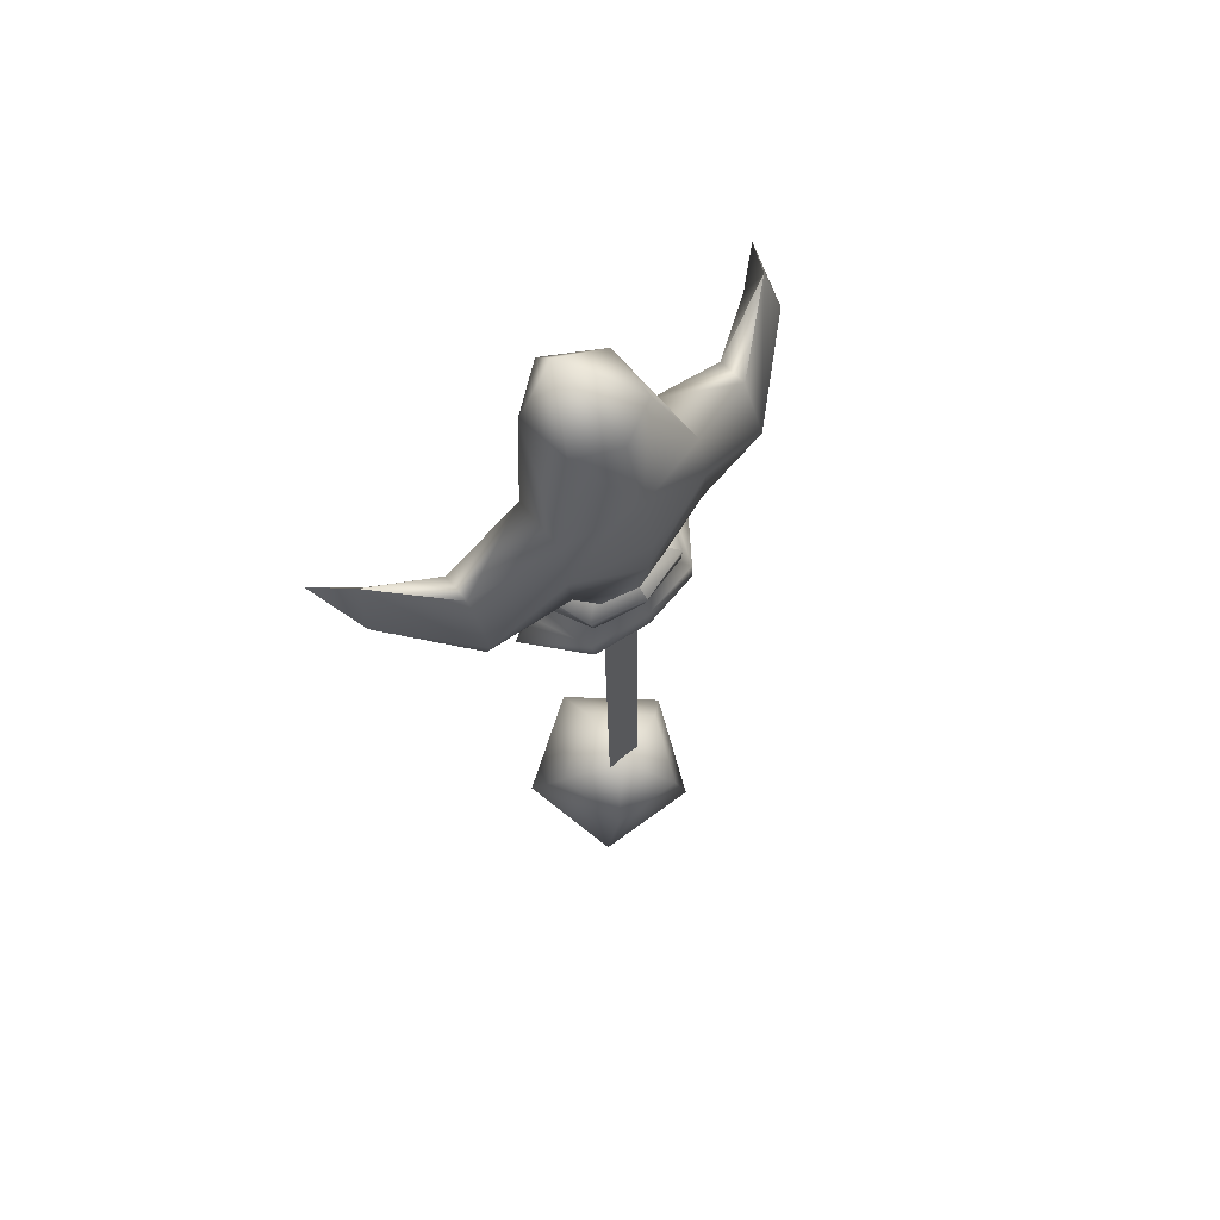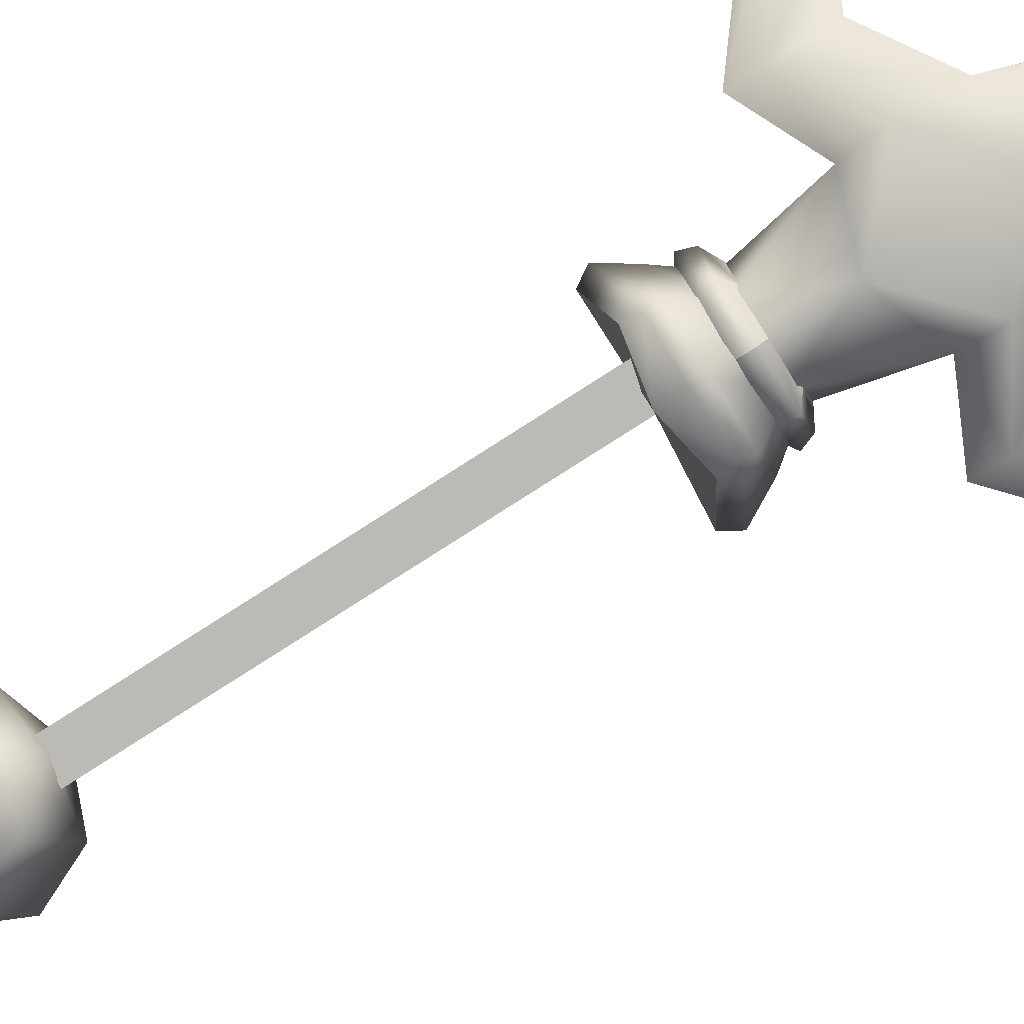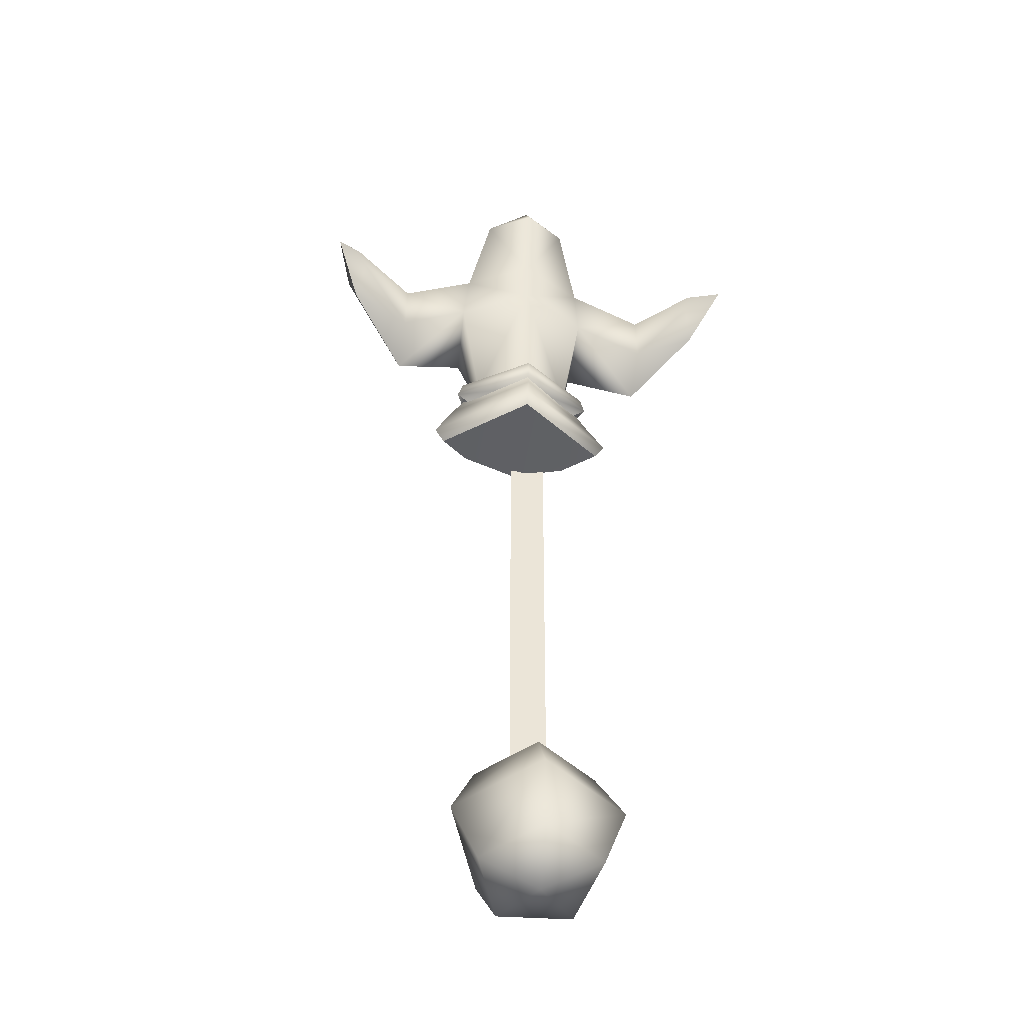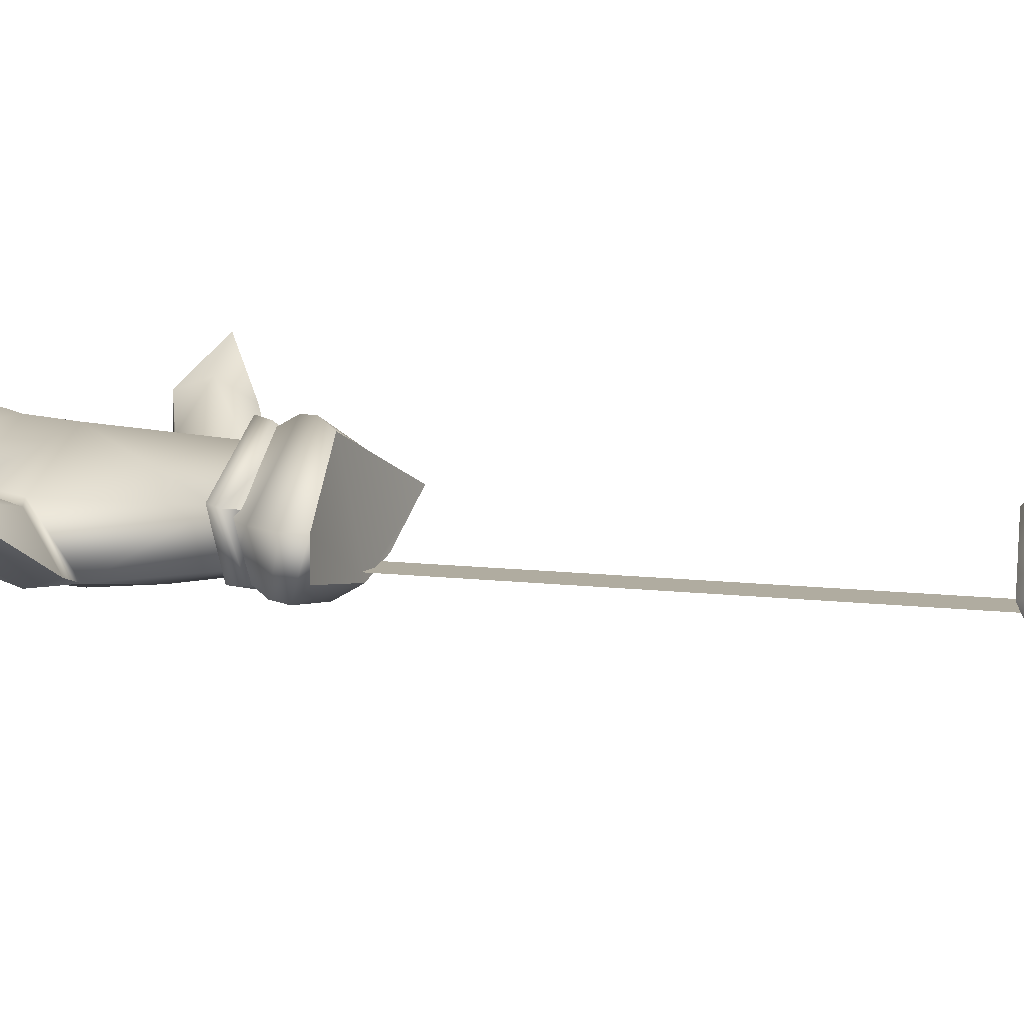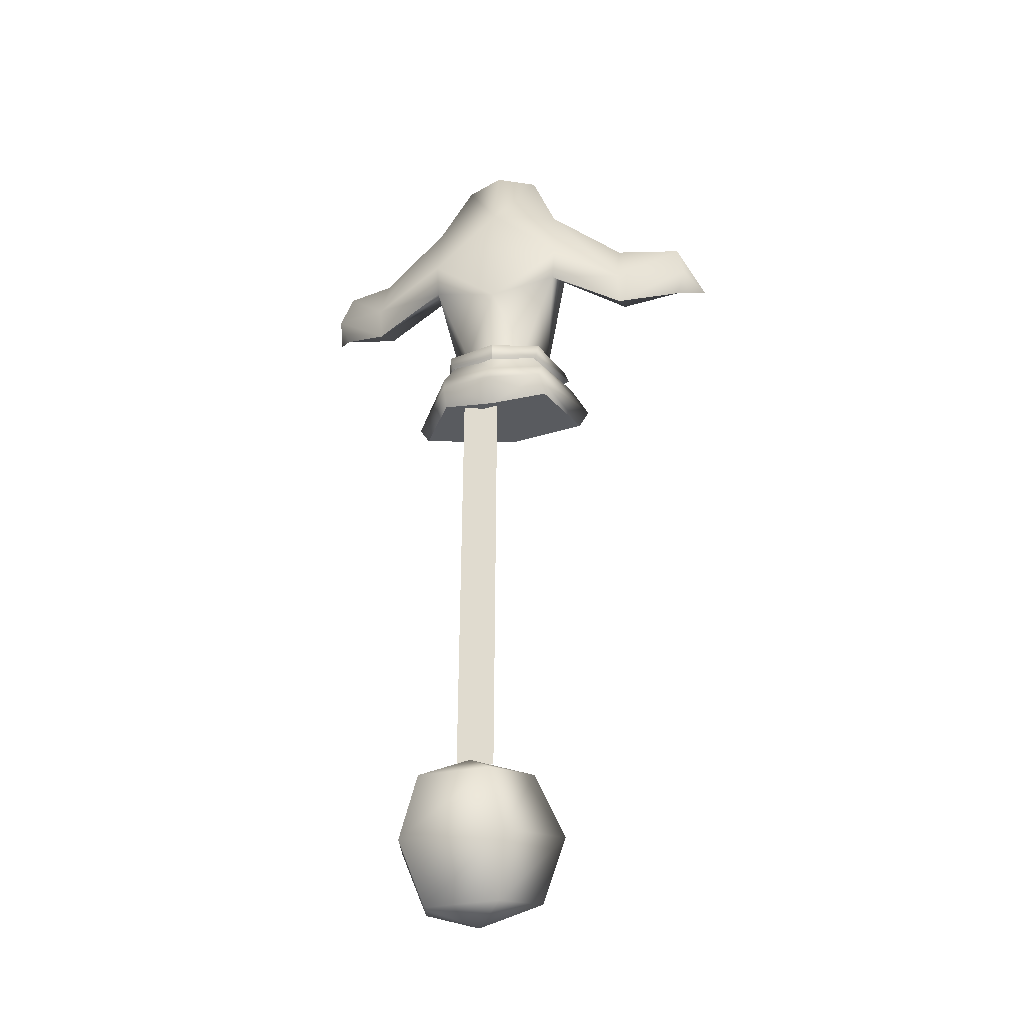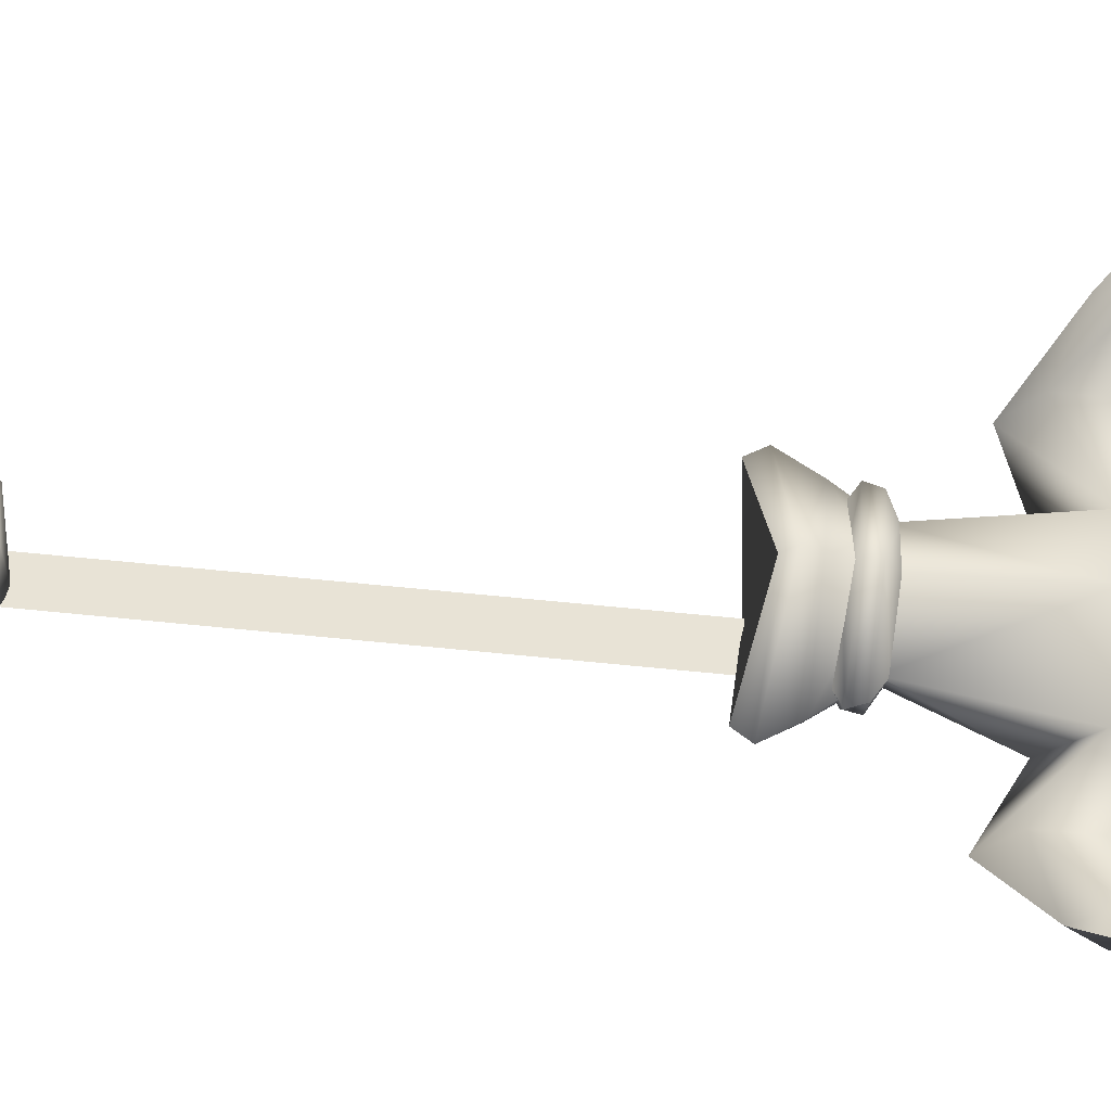
<metadata>
{"format":"obj","ext":"obj","renderer":"f3d","projection":"perspective","resolution":1024,"background":"white","views":[{"elev":71.9,"azim":133.5,"up":"+Y"},{"elev":-78.3,"azim":122.7,"up":"+Z"},{"elev":-45.4,"azim":-16.3,"up":"+Y"},{"elev":4.0,"azim":-64.9,"up":"+Z"},{"elev":-33.0,"azim":-173.1,"up":"+Y"},{"elev":68.9,"azim":96.1,"up":"+Z"}]}
</metadata>
<code>
g default
v -0.8523 5.36 0.1606
v -0.3432 5.271 0.1353
v -0.4422 5.404 1.018
v -1.17 5.18 0.4933
v -0.3463 5.969 0.1632
v -0.6468 5.969 0.211
v -0.8405 5.969 0.594
v -0.4346 5.969 0.9498
v -0.3366 6.604 0.07644
v -0.9527 6.813 0.1223
v -1.033 7.147 0.6239
v -0.445 7.135 1.042
v -0.7342 8.425 0.463
v -0.3656 8.421 0.3345
v -0.4697 8.241 1.263
v -0.8273 8.351 0.9152
v -0.4487 8.545 1.076
v -0.3454 7.736 0.1549
v -0.9698 7.689 0.2159
v -0.9947 7.577 0.6943
v -0.4496 7.545 1.083
v -1.625 6.509 0.2202
v -1.637 7.288 0.3749
v -1.662 6.75 0.617
v -1.657 7.244 0.6243
v -2.51 7.242 1.099
v -2.24 7.581 0.7677
v -0.3316 7.181 0.03222
v -0.974 7.178 0.1266
v -1.617 6.784 0.149
v -2.297 7.171 0.6199
v -2.225 6.941 0.6914
v -2.181 7.226 0.8802
v -0.3329 5.634 0.04326
v -0.841 5.634 0.0671
v -1.088 5.636 0.5066
v -0.4532 5.636 1.116
v -0.3171 5.508 0.01434
v -0.8073 5.508 0.03596
v -1.258 5.326 0.4879
v -0.4674 5.509 1.108
v 0.1476 5.36 0.2729
v 0.3838 5.244 0.6677
v -0.06391 5.969 0.2764
v 0.04007 5.969 0.6928
v 0.254 6.813 0.2577
v 0.2211 7.147 0.7646
v -0.03456 8.425 0.5415
v -0.04409 8.351 1.003
v 0.2499 7.689 0.3528
v 0.1682 7.577 0.8248
v 0.888 6.509 0.5022
v 0.8649 7.288 0.6556
v 0.8364 6.75 0.8974
v 0.8298 7.244 0.9034
v 1.556 7.242 1.555
v 1.366 7.581 1.172
v 0.2738 7.178 0.2667
v 0.8958 6.784 0.4309
v 1.455 7.171 1.041
v 1.368 6.941 1.095
v 1.283 7.226 1.269
v 0.1573 5.634 0.1791
v 0.3007 5.636 0.6624
v 0.1561 5.508 0.1441
v 0.4707 5.381 0.6819
v -0.3332 5.94 0.06214
v 0.104 5.94 0.2365
v 0.08037 5.817 0.2253
v -0.3355 5.816 0.0827
v 0.2117 5.941 0.7592
v 0.2578 5.816 0.7435
v -0.4503 5.941 1.106
v -0.4466 5.818 1.073
v -0.0397 6.034 0.3335
v -0.3484 6.037 0.198
v -0.3467 5.738 0.183
v -0.005407 5.735 0.2857
v 0.03821 6.037 0.6875
v 0.1366 5.737 0.704
v -0.4334 6.038 0.9553
v -0.4332 5.739 0.9536
v -0.7981 5.94 0.1353
v -0.7726 5.817 0.1296
v -1.019 5.941 0.6211
v -1.06 5.816 0.5955
v -0.6795 6.034 0.2617
v -0.7023 5.735 0.2075
v -0.8339 6.037 0.5897
v -0.9336 5.737 0.5838
v -0.3764 5.81 0.2089
v -0.04449 5.81 0.2462
v -0.375 5.066 0.1959
v -0.04303 5.066 0.2331
v -0.3735 4.322 0.1829
v -0.04157 4.322 0.2201
v -0.372 3.578 0.1699
v -0.04011 3.578 0.2071
v -0.3706 2.834 0.1569
v -0.03865 2.834 0.1941
v -0.3691 2.09 0.1438
v -0.03719 2.09 0.1811
v -0.3677 1.346 0.1308
v -0.03573 1.346 0.1681
v 0.2066 0.03592 0.08935
v -0.4413 0.02278 -0.03099
v -0.7551 0.1859 0.5252
v -0.3012 0.2999 0.9893
v 0.2932 0.2072 0.7199
v 0.3916 0.5288 -0.2126
v -0.5247 0.5102 -0.3828
v -0.9686 0.7409 0.4038
v -0.3265 0.9021 1.06
v 0.5141 0.771 0.6792
v 0.2401 1.116 -0.2087
v -0.4079 1.103 -0.329
v -0.7217 1.266 0.2272
v -0.2677 1.38 0.6913
v 0.3267 1.288 0.4219
v -0.2046 -0.01158 0.5032
v -0.1611 1.393 0.1159
g pasted__polySurface69 Ghost_group
f 14 13 17
f 17 16 15
f 13 16 17
f 16 20 21 15
f 18 19 13 14
f 19 20 16 13
f 20 11 12 21
f 29 28 9 10
f 29 19 18 28
f 11 20 25 24
f 10 22 30 29
f 20 19 23 25
f 32 26 31
f 27 26 33
f 33 26 32
f 23 27 25
f 19 29 30 23
f 31 26 27
f 22 10 11 24
f 33 24 25 27
f 32 22 24 33
f 31 30 22 32
f 27 23 30 31
f 39 38 2 1
f 6 10 9 5
f 7 11 10 6
f 6 5 34 35
f 4 40 39 1
f 12 11 7 8
f 36 7 6 35
f 36 37 8 7
f 3 41 40 4
f 35 34 38 39
f 40 36 35 39
f 41 37 36 40
f 2 3 4 1
f 14 17 48
f 17 15 49
f 48 17 49
f 49 15 21 51
f 18 14 48 50
f 50 48 49 51
f 51 21 12 47
f 58 46 9 28
f 58 28 18 50
f 47 54 55 51
f 46 58 59 52
f 51 55 53 50
f 61 60 56
f 57 62 56
f 62 61 56
f 53 55 57
f 50 53 59 58
f 60 57 56
f 52 54 47 46
f 62 57 55 54
f 61 62 54 52
f 60 61 52 59
f 57 60 59 53
f 65 42 2 38
f 44 5 9 46
f 45 44 46 47
f 44 63 34 5
f 43 42 65 66
f 12 8 45 47
f 64 63 44 45
f 64 45 8 37
f 3 43 66 41
f 63 65 38 34
f 66 65 63 64
f 41 66 64 37
f 2 42 43 3
f 70 67 68 69
f 69 68 71 72
f 72 71 73 74
f 68 67 76 75
f 70 69 78 77
f 71 68 75 79
f 69 72 80 78
f 73 71 79 81
f 72 74 82 80
f 70 84 83 67
f 84 86 85 83
f 86 74 73 85
f 83 87 76 67
f 70 77 88 84
f 85 89 87 83
f 84 88 90 86
f 73 81 89 85
f 86 90 82 74
f 91 92 94 93
f 93 94 96 95
f 95 96 98 97
f 97 98 100 99
f 99 100 102 101
f 101 102 104 103
f 105 106 111 110
f 106 107 112 111
f 107 108 113 112
f 108 109 114 113
f 109 105 110 114
f 110 111 116 115
f 111 112 117 116
f 112 113 118 117
f 113 114 119 118
f 114 110 115 119
f 106 105 120
f 107 106 120
f 108 107 120
f 109 108 120
f 105 109 120
f 115 116 121
f 116 117 121
f 117 118 121
f 118 119 121
f 119 115 121

</code>
